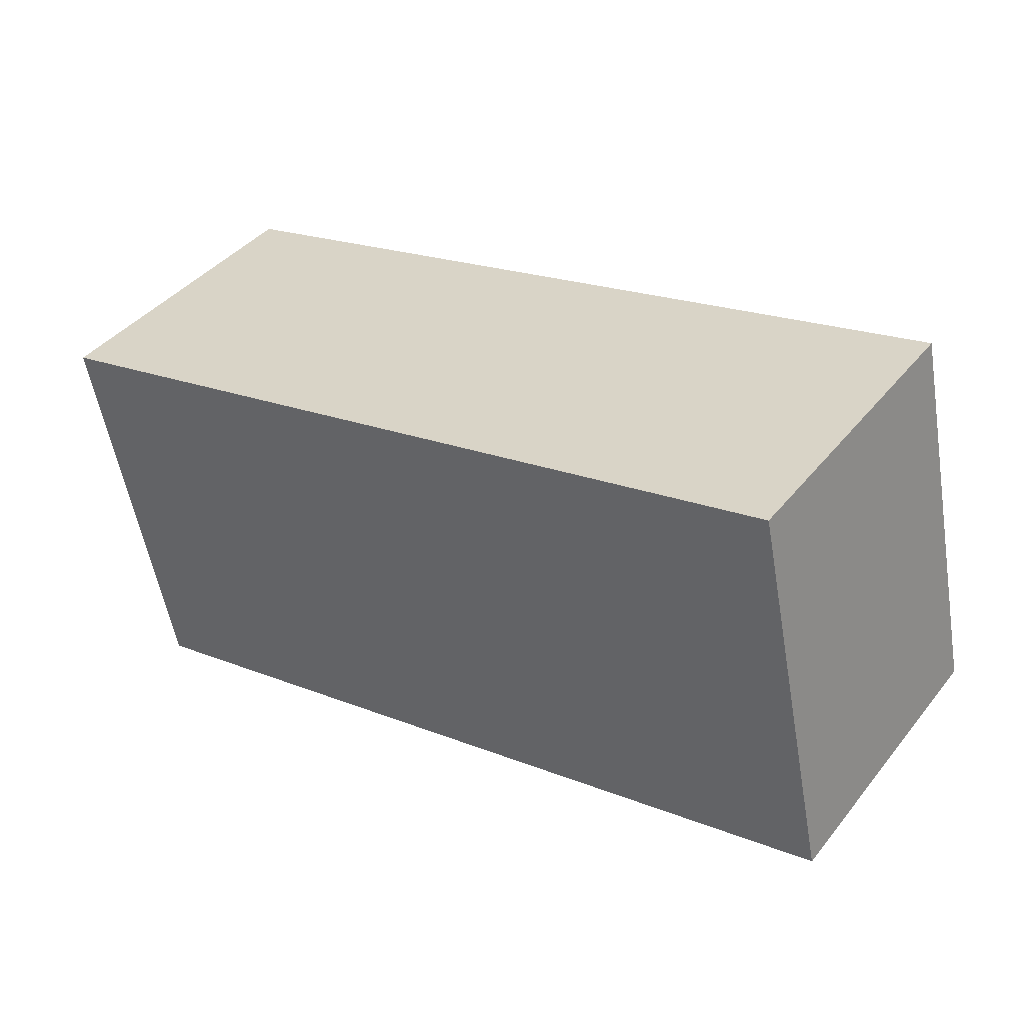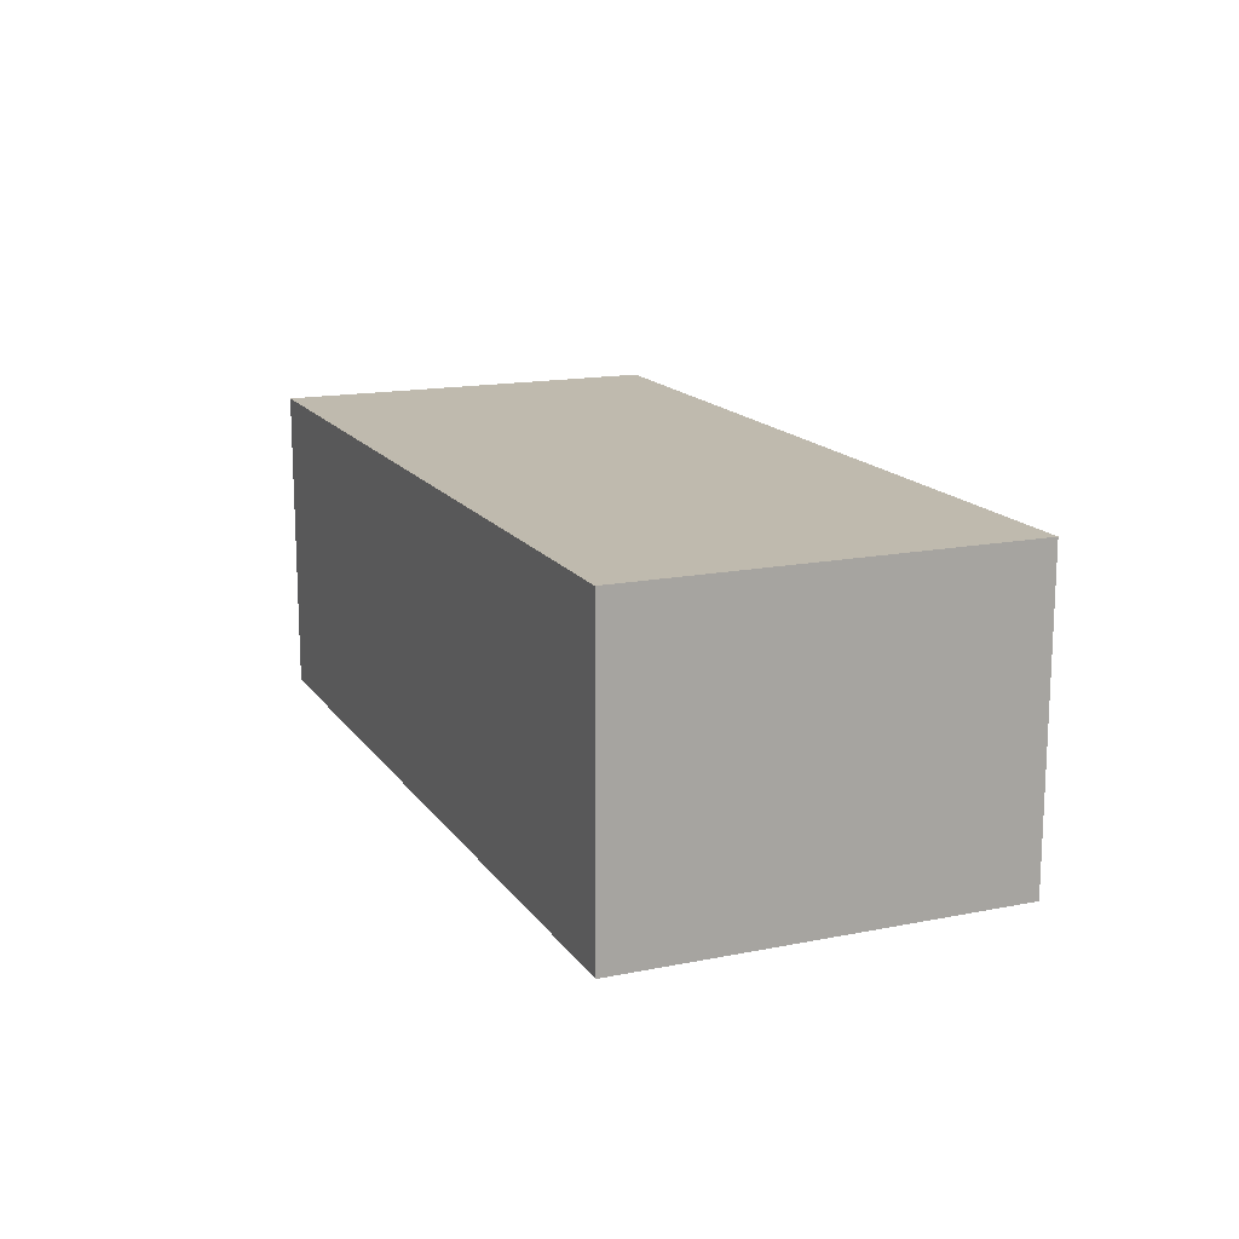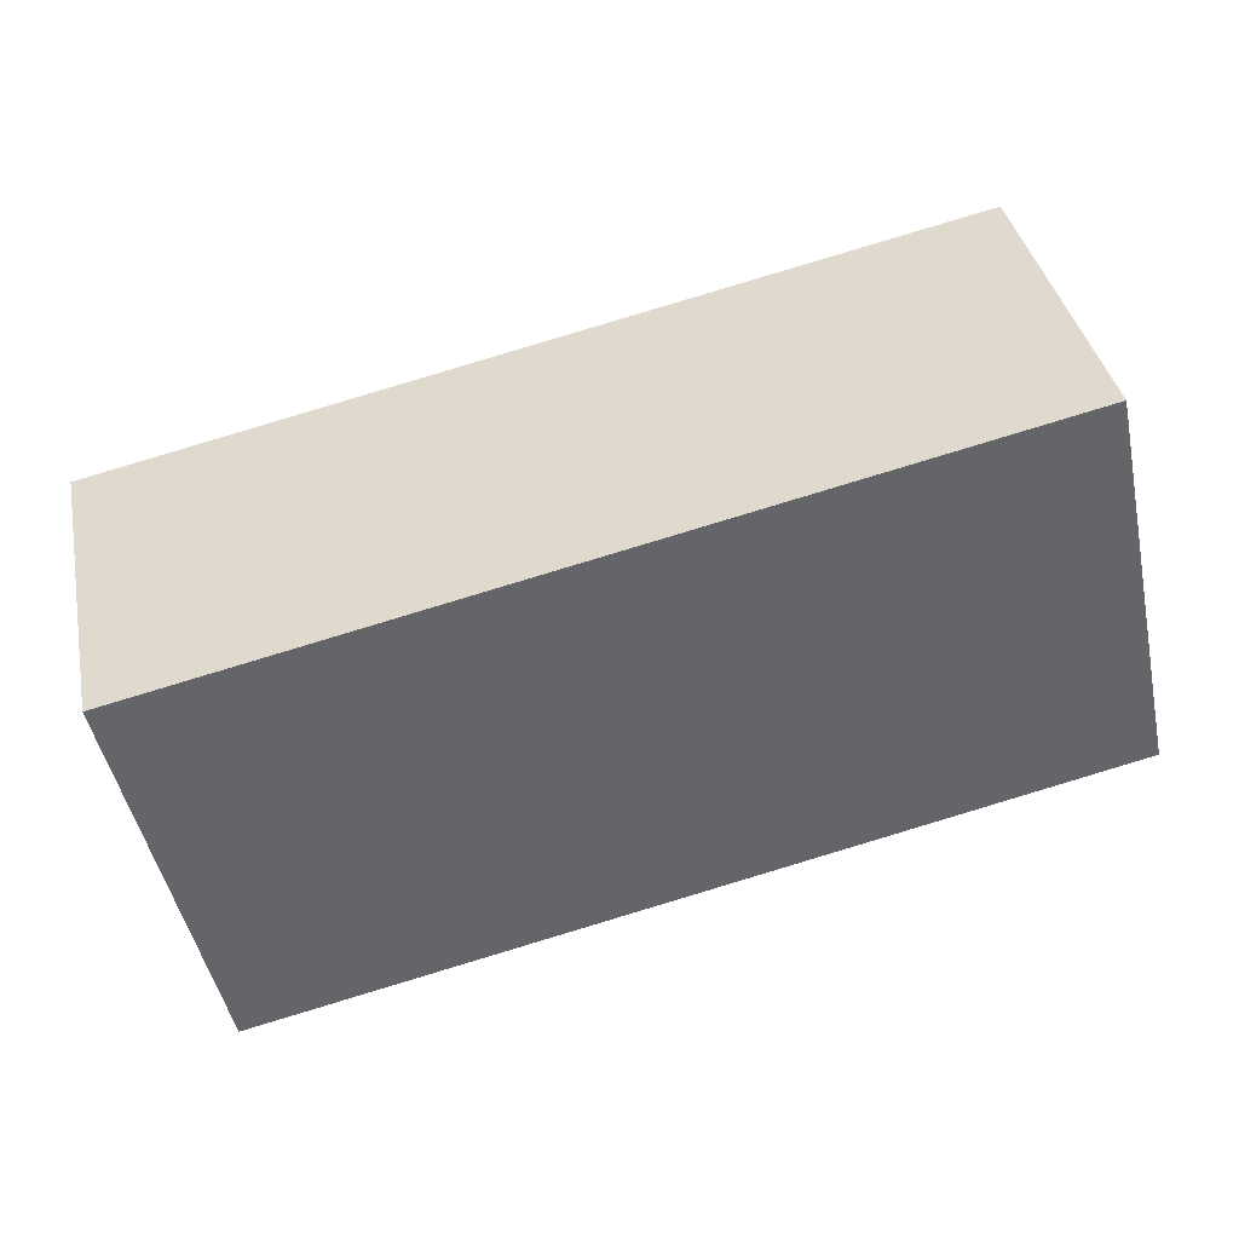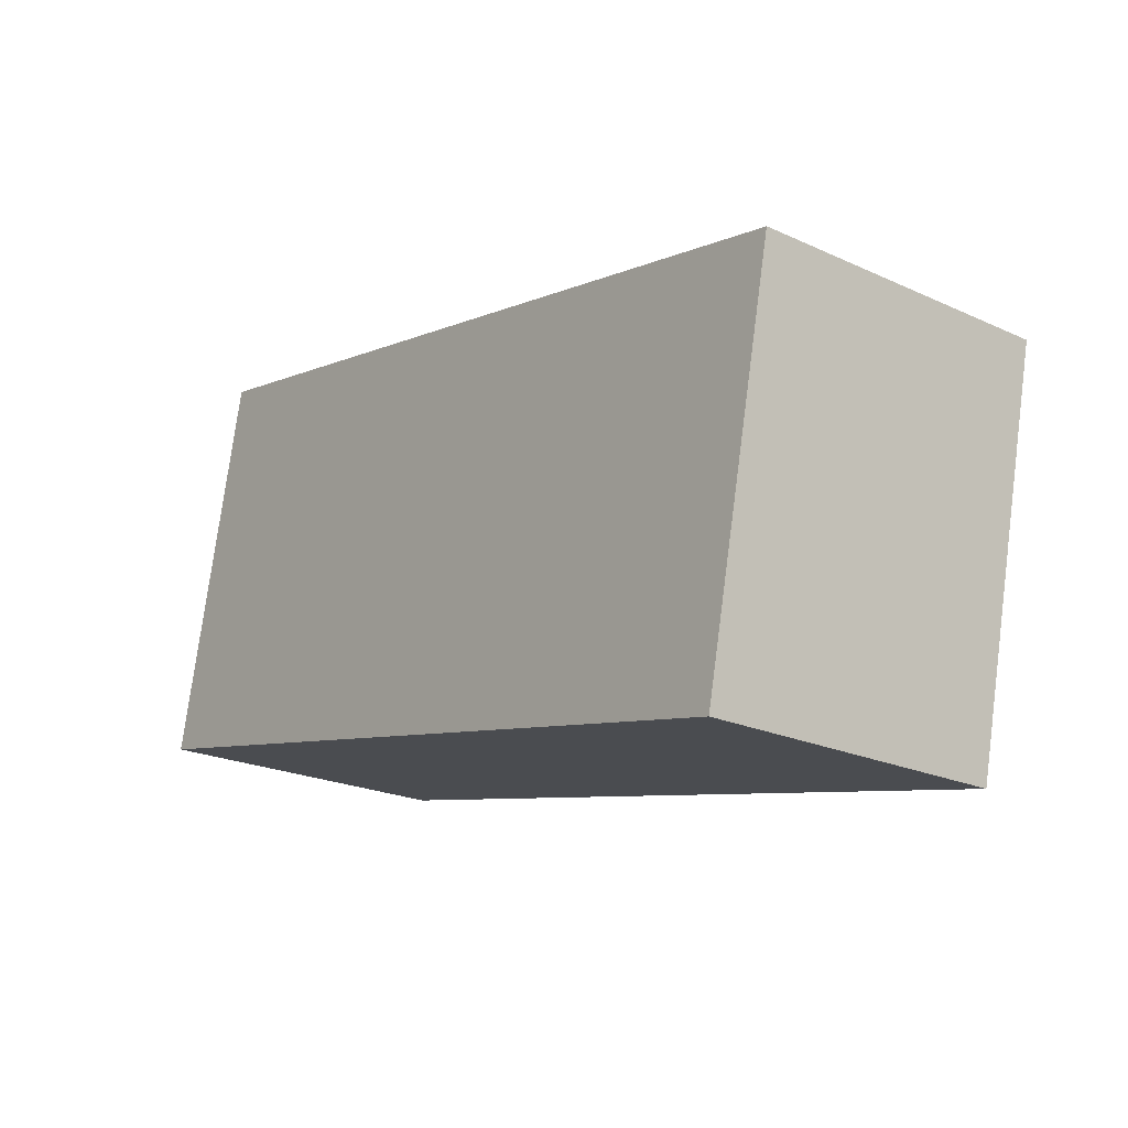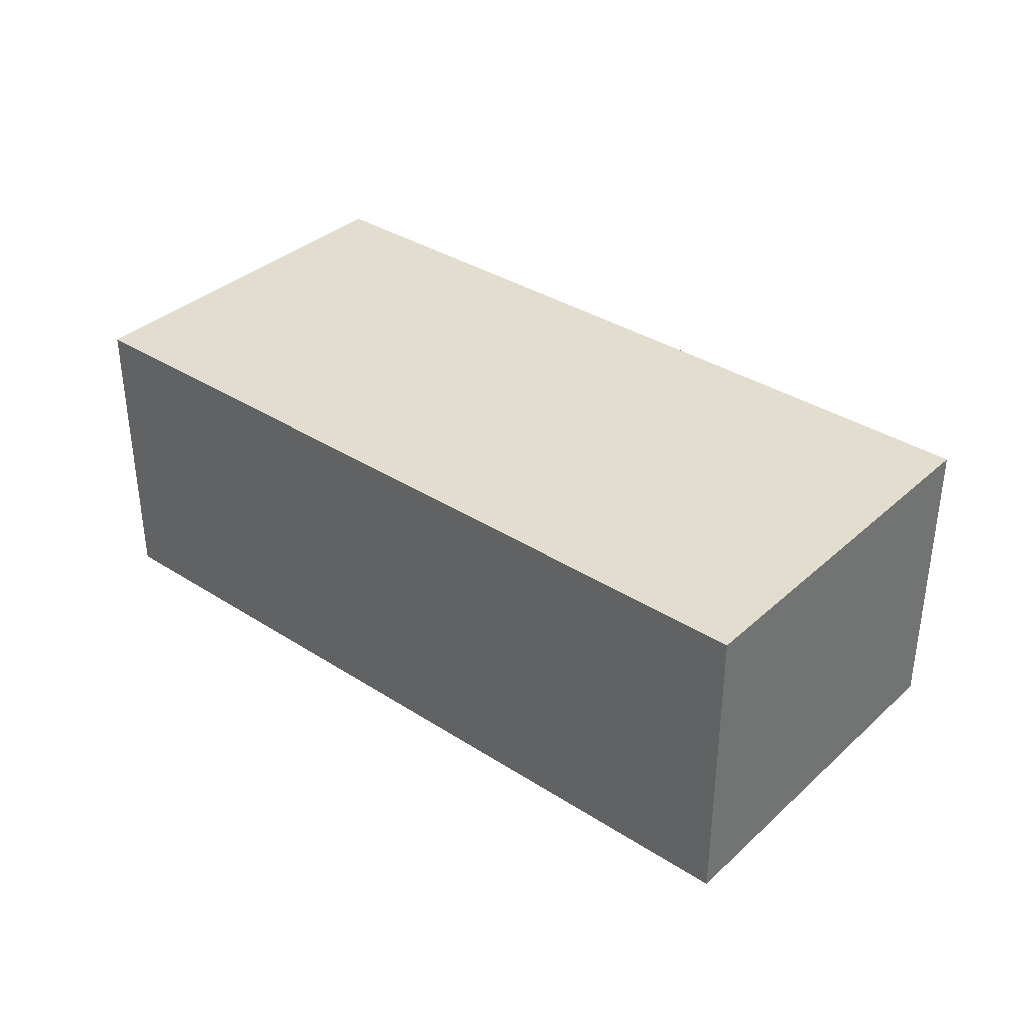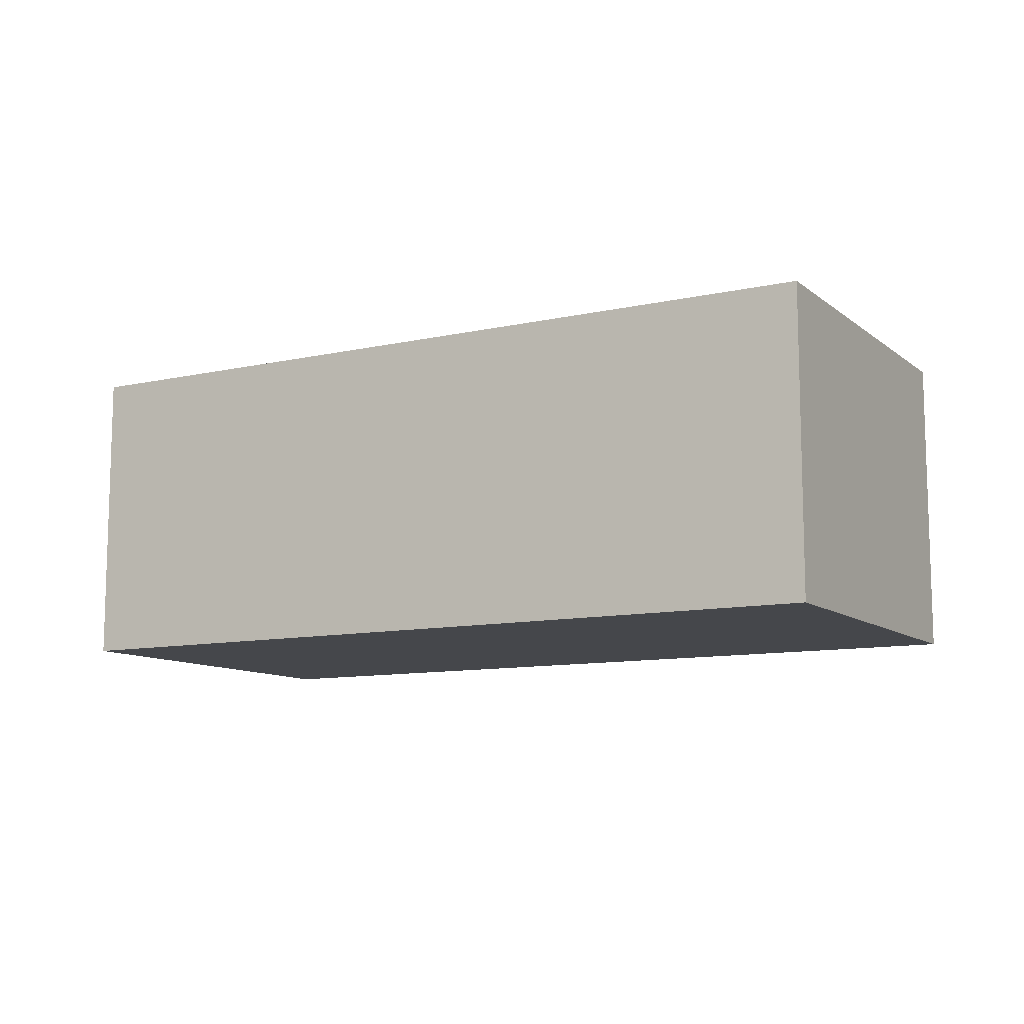
<metadata>
{"format":"obj","ext":"obj","renderer":"f3d","projection":"perspective","resolution":1024,"background":"white","views":[{"elev":40.7,"azim":-145.1,"up":"+Z"},{"elev":15.5,"azim":-100.7,"up":"+Y"},{"elev":39.0,"azim":168.5,"up":"+Z"},{"elev":-22.2,"azim":51.7,"up":"+Z"},{"elev":35.6,"azim":52.4,"up":"+Y"},{"elev":-10.4,"azim":-138.5,"up":"+Y"}]}
</metadata>
<code>
v  28.5 10.66 -6.141
v  2.871 10.66 13.33
v  31.36 10.66 7.188
v  1.658 10.66 7.695
v  0 10.66 6.527e-16
v  2.871 -8.16e-16 13.33
v  31.36 -4.401e-16 7.188
v  28.5 3.76e-16 -6.141
v  0 0 0
v  1.658 -4.712e-16 7.695
g defaultobject
f 1 2 3
f 2 1 4
f 4 1 5
f 6 3 2
f 3 6 7
f 7 1 3
f 1 7 8
f 8 5 1
f 5 8 9
f 4 6 2
f 6 4 5
f 6 5 10
f 10 5 9
f 10 7 6
f 7 10 8
f 8 10 9

</code>
